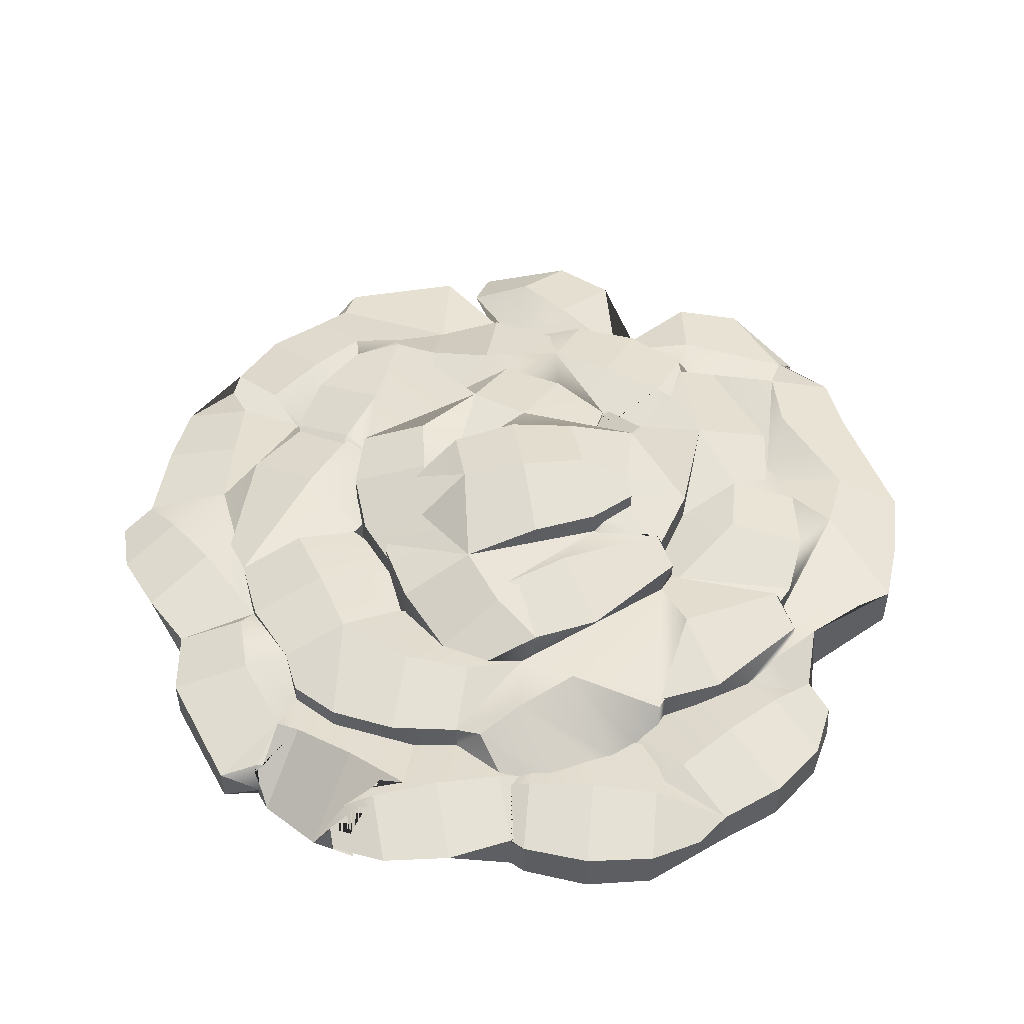
<metadata>
{"format":"obj","ext":"obj","renderer":"f3d","projection":"perspective","resolution":1024,"background":"white","views":[{"elev":50.1,"azim":-149.9,"up":"+Y"}]}
</metadata>
<code>
g default
v -241.9 71.65 778.2
v -239.9 71.65 782.5
v -245.3 71.65 780.5
v -247.9 71.65 785.4
v -244 71.65 786.9
v -249.9 71.65 788.9
v -237 71.65 777.2
v -235.2 71.65 780.3
v -237 71.65 777.2
v -245.5 71.65 790.6
v -231.3 71.65 777.7
v -250.8 71.65 792.9
v -243.6 75.42 784.2
v -241.9 74.49 778.2
v -245.3 74.31 780.5
v -228.2 71.65 775.1
v -234.4 74.49 774.1
v -237 74.31 777.2
v -246.9 71.65 794.4
v -237 74.18 777.2
v -237.1 74.28 777.4
v -239.9 75.77 782.5
v -238 74.31 777.1
v -245.5 75.77 790.6
v -247.9 74.31 785.4
v -249.9 74.49 788.9
v -227.8 71.65 775.6
v -250.2 71.65 796.3
v -249.9 71.65 796.4
v -244 75.42 786.9
v -231.3 75.77 777.7
v -230.9 74.31 772
v -250 71.65 796.5
v -236.3 75.42 780.8
v -246.9 75.42 794.4
v -250.8 74.31 792.9
v -226.7 74.19 772.3
v -227.6 73.85 771.4
v -245.3 71.65 796.7
v -246.9 71.65 800.4
v -250 73.75 796.5
v -240.6 71.65 790.1
v -240.6 71.65 790.2
v -240.6 71.65 790
v -225.4 71.65 772.1
v -235.2 75.06 780.3
v -219.8 71.65 776.9
v -225.4 71.65 776.9
v -228.2 75.42 775.1
v -235.9 75.18 781.6
v -248.5 71.65 804.1
v -231.2 71.65 783.1
v -231.2 71.65 783.1
v -231.2 71.65 783.1
v -237.4 71.65 791.4
v -226.9 74.84 773.9
v -227.8 75.23 775.6
v -221.4 71.65 772.8
v -220.5 71.65 774
v -235 71.65 793
v -220.9 73.23 773
v -220.9 73.2 772.9
v -220.7 72.9 773.1
v -220.7 73.51 773.1
v -225.4 75.77 776.9
v -218.4 71.65 772.3
v -220.2 71.65 773.8
v -242 71.65 798.8
v -243.3 71.65 800.5
v -248.5 75.42 804.1
v -229.4 75.43 776.9
v -220.2 74.13 773.4
v -235.5 77.92 787.8
v -228.2 74.68 780
v -239.7 71.65 795.6
v -235.8 71.65 798.3
v -230.3 71.65 787.4
v -230.3 71.65 787.4
v -249.6 74.49 806.8
v -220.5 74.38 774
v -220.2 74.49 773.8
v -220.4 74.22 773.6
v -246.9 75.77 800.4
v -240.8 76.47 790
v -241 76.47 789.4
v -221.4 75.42 776.9
v -240.3 71.65 800.6
v -233.5 77.58 784.3
v -215.8 71.65 779.1
v -218.4 73.85 772.3
v -239 71.65 809.9
v -220.7 71.65 780
v -220.7 71.65 780.1
v -220.7 71.65 780
v -237.3 71.65 799.3
v -228.4 71.65 790.9
v -245.4 75.35 800.3
v -245.7 75.45 799.8
v -212.1 71.65 776.1
v -219.8 74.91 776.9
v -229.2 77.58 785.2
v -227.1 76.64 779.4
v -227.3 71.65 794.9
v -235.8 71.65 798.3
v -235.6 71.65 797.9
v -244 75.14 801.6
v -244.1 74.94 801.6
v -244 74.93 801.7
v -225.4 77.92 783.8
v -223.1 76.47 778.6
v -212.1 74.49 776.1
v -231.7 76.87 787.9
v -230.2 78.02 786.1
v -235.4 71.65 800.1
v -235.4 71.65 800
v -248.3 71.65 810.9
v -235.4 71.65 800
v -235.4 71.65 800.1
v -243.5 76.55 801.4
v -243.7 76.64 801.2
v -243.8 76.4 801.3
v -235 71.65 800.3
v -234.9 71.65 800.3
v -234.9 71.65 800.3
v -219.7 74.74 779.2
v -219.7 76 779.2
v -229.6 71.65 798.1
v -220.3 77.58 784.1
v -219.7 71.65 790.3
v -242.7 71.65 813.7
v -215.8 75.77 779.1
v -232.1 78.49 789
v -226.8 77.3 786.1
v -217.9 76.47 780.8
v -236.7 76.59 799.2
v -236.8 76.58 799.3
v -236.7 76.55 799.2
v -237.3 76.67 799.3
v -244.1 76.47 802.3
v -238.7 77.92 804.3
v -210.1 74.31 779.6
v -228.9 79.6 789.6
v -243.1 76.64 806.2
v -228.7 71.65 801.2
v -231 79.94 794.6
v -234.9 78.66 791.9
v -236.5 71.65 809.3
v -219.5 71.65 790.8
v -219.8 71.65 790.3
v -219.8 71.65 790.3
v -248.3 74.49 810.9
v -246.7 74.31 814.7
v -236.9 78.02 799
v -240.3 71.65 811.8
v -243.7 75.77 809.8
v -239 71.65 810.5
v -235.8 76.53 800.2
v -235.4 76.56 800.8
v -235.4 75.28 800.8
v -238.5 71.65 810.3
v -238.1 71.65 811
v -213.2 75.42 782.2
v -234.9 78.66 800.3
v -223 78.66 787.6
v -214.3 76.64 782.6
v -228.7 79.6 791.3
v -222.3 71.65 795
v -228.4 79.44 790.9
v -235.4 78.13 800.1
v -235.4 78.49 800.1
v -235.4 78.48 800
v -213.4 74.91 783.5
v -228 79.37 791.8
v -235.4 78.51 800
v -246.7 71.65 814.7
v -240.8 76.47 809.6
v -217 77.92 786.5
v -240.6 71.65 819.5
v -236.7 71.65 816.7
v -234.9 78.65 800.3
v -206.6 74.49 781
v -208.2 71.65 785.4
v -226.9 71.65 806.2
v -242.7 75.42 813.7
v -240.6 74.49 819.5
v -231.3 79.21 798.1
v -219.9 78.49 790.2
v -231.7 79.28 798.1
v -231.5 79.48 798.7
v -237.9 76.06 811.5
v -238.1 76 811.6
v -228.4 71.65 809.4
v -228.4 71.65 809.4
v -219.9 78.17 790.2
v -219.5 78.4 790.8
v -226.4 71.65 808.5
v -226.9 71.65 808.1
v -213.7 77.58 788.8
v -232.5 80.34 801.2
v -232.5 79.35 801.2
v -208.2 75.77 785.4
v -203 74.31 782.9
v -234.4 71.65 820
v -226.4 71.65 808.5
v -202.1 71.65 789.1
v -205.9 71.65 790.8
v -231.1 79.77 803.2
v -231.3 80.81 798
v -200.9 73.85 785.5
v -228.7 81.92 801.2
v -228.6 80.98 795
v -225.6 82.27 798.6
v -211.5 71.65 797.8
v -204.4 75.42 786.8
v -229.5 79.6 806.9
v -235.1 78.66 804.1
v -231.3 71.65 817.1
v -231.6 71.65 816.6
v -222.5 81.92 796.1
v -204.2 71.65 794.5
v -237.7 71.65 822.4
v -228.7 71.65 815.8
v -236.7 75.77 816.7
v -234.4 75.42 820
v -215.4 71.65 804.9
v -232.9 77.92 810.9
v -236.7 76.64 813.8
v -226.9 78.88 806.2
v -205.9 75.42 790.8
v -199.9 71.65 792.5
v -220.8 71.65 811.4
v -230.6 76 817.9
v -207.7 71.65 797.7
v -207.7 71.65 797.7
v -207.7 71.65 797.7
v -201.7 74.49 787.8
v -226.1 80.81 804.4
v -218.8 79.72 795.9
v -218.7 79.76 796.1
v -218.8 79.94 796.8
v -218.9 79.92 796.7
v -219.9 80.81 799.3
v -219.9 79.21 799.3
v -226.5 76.7 809.1
v -226.5 78.02 809.1
v -234.3 73.13 823.7
v -234.3 73.2 824
v -234.3 73.28 823.7
v -222.6 80.98 802.3
v -230.8 71.65 822
v -228.7 71.65 825.5
v -211.7 77.58 797.5
v -226.4 78.14 808.5
v -226.4 78.49 808.5
v -214.8 78.66 794.2
v -237.7 74.31 822.4
v -233.7 74.28 822.8
v -199.9 74.49 792.5
v -224.9 71.65 823.9
v -228.7 76.64 816.4
v -228.3 77.58 813.2
v -229.4 77.23 813.3
v -204.2 75.77 794.5
v -228.7 74.31 825.5
v -212.4 71.65 808.2
v -216.6 79.6 800.2
v -211.7 77.92 793.5
v -207.7 76.43 797.7
v -206.9 76.64 793.4
v -227.4 71.65 819.9
v -218.8 71.65 813.8
v -218.7 71.65 814.2
v -218.8 71.65 814.2
v -228.5 76.6 816.3
v -228.6 76.54 816.4
v -222.4 78.66 809.2
v -224.3 77.92 812.9
v -213.2 78.49 798
v -199.6 74.31 801.6
v -204.7 71.65 804.3
v -203.6 71.65 800.5
v -227.4 75.77 819.9
v -224 76.64 817.6
v -222.2 71.65 821.6
v -217.6 71.65 818.5
v -211.5 77.58 798.2
v -206.6 76.64 802.1
v -218.4 78.49 808.7
v -211.4 77.92 802.3
v -224.9 74.49 823.9
v -214.9 76.69 805.2
v -222.8 74.97 817.4
v -221.5 75.42 817.5
v -221.4 75.29 817
v -203.6 75.42 800.5
v -205.8 71.65 808.2
v -200 71.65 800.2
v -198.8 71.65 796.4
v -199.9 72.82 800.6
v -206.6 74.97 802.1
v -220 76.47 816.7
v -208.2 71.65 817.5
v -209.5 71.65 812.9
v -207.1 76.47 806.2
v -198.8 74.31 796.4
v -212.4 77.58 808.2
v -218.4 76.38 814.9
v -218.4 76.47 814.9
v -218.6 76.45 814.9
v -213.7 71.65 819.5
v -217.2 76.03 814.7
v -217.2 76 814.8
v -200 74.1 800.1
v -216.1 77.92 809.6
v -214.5 76.64 814.1
v -200.1 74.49 805.6
v -204.7 75.77 804.3
v -208.8 75.8 809.1
v -208.8 76 809.1
v -202.1 71.65 813.3
v -211.6 71.65 817.9
v -201.8 74.31 809.3
v -217.6 75.77 818.5
v -218.8 74.49 823.1
v -213.7 75.42 819.5
v -201.8 73.2 810.7
v -209.8 73.2 820.5
v -214.8 74.31 823.5
v -210.9 75.33 812
v -208.2 74.49 817.5
v -210.3 73.85 818
v -202.1 73.85 813.3
v -202.8 74.49 811
v -247.2 73.85 783.3
v -238 71.65 777.1
v -226.9 71.65 773.9
v -238.4 71.65 785.8
v -228.1 71.65 772.6
v -226.7 71.65 772.3
v -234.6 71.65 782.4
v -243.5 74.94 785.5
v -242.5 74.77 786.4
v -235.6 71.65 783.2
v -233.5 71.65 784.3
v -244.9 71.65 795.2
v -234.4 75.42 780.3
v -240.3 71.65 787.6
v -240.4 71.65 787.5
v -240.4 74.19 787.5
v -240.3 74.2 787.6
v -244.5 71.65 794.9
v -235.5 71.65 787.8
v -240.7 71.65 789.6
v -228.1 74.37 772.6
v -243.9 71.65 795.2
v -226.7 71.65 780.2
v -228 71.65 780.5
v -235.4 75.01 781.1
v -234.1 75.31 780.6
v -234.2 75.31 780.6
v -232.1 76.64 781.7
v -220.2 71.65 773.4
v -221.2 71.65 783.5
v -247.6 74.81 796.2
v -247.2 74.86 795.9
v -242.6 74.92 791.8
v -230.6 74.74 781.3
v -225.4 71.65 780.4
v -231.2 71.65 788.2
v -241 74.52 789.4
v -241 74.5 790.2
v -241 76.36 790.2
v -243.6 71.65 797.7
v -221.4 71.65 780.1
v -243 71.65 802.1
v -230.6 76.47 781.3
v -242.7 71.65 800.9
v -249.6 71.65 806.8
v -228.3 71.65 787.6
v -227.6 71.65 787.5
v -231 71.65 794.6
v -225.4 71.65 791.7
v -233.3 71.65 797.9
v -235.7 71.65 796.2
v -219.2 71.65 781.5
v -219.3 71.65 781.8
v -239.7 77.92 795.6
v -243.6 76.64 792.8
v -245.7 76 799.8
v -219.1 71.65 781.8
v -213.2 71.65 782.2
v -235.4 71.65 800.8
v -235.4 72.73 800.8
v -238.7 71.65 804.3
v -234.7 71.65 802.5
v -230.5 71.65 803
v -234.6 71.65 804
v -210.1 71.65 779.6
v -225.6 71.65 798.6
v -221.3 71.65 792.5
v -238.1 74.61 811.6
v -212 71.65 784.1
v -228.9 71.65 809.5
v -238.9 71.65 811
v -229.1 71.65 801.6
v -217.7 71.65 791.3
v -212.9 71.65 789.4
v -216.2 71.65 793.5
v -235.8 71.65 813.1
v -233.7 71.65 814.6
v -226.3 71.65 804.4
v -232.9 71.65 810.9
v -229.4 71.65 813.3
v -218.8 71.65 796.8
v -237.1 77.58 808
v -225.4 79.94 791.7
v -204.4 71.65 786.8
v -209.3 76 786.5
v -209.3 75.33 786.5
v -211.4 76.47 785.4
v -238.5 76.48 810.3
v -218.1 71.65 801.8
v -218.9 71.65 801.7
v -215.4 71.65 794.6
v -214.3 71.65 798.7
v -215.3 71.65 802.2
v -231.3 71.65 817.1
v -224.3 71.65 812.9
v -217.5 78.49 791.2
v -220.8 79.53 793.3
v -217.5 71.65 806.1
v -216.1 71.65 809.6
v -228.6 76.71 810.1
v -211.4 71.65 802.3
v -207.2 71.65 799
v -222.2 79.94 804.5
v -230.6 74.72 817.9
v -207 71.65 798.8
v -207.6 71.65 802.2
v -207.2 71.65 799.4
v -224.6 76.81 808.8
v -213.2 77.12 798.3
v -228 76.47 817.3
v -211.7 77.43 797.9
v -211.5 77.43 797.8
v -201.6 71.65 800.2
v -214.8 71.65 813.2
v -207.3 76.47 798.1
v -213.9 71.65 812
v -218.2 79.6 804.6
v -208.5 71.65 806.2
v -208.8 71.65 808.1
v -216.5 71.65 814.1
v -215.8 71.65 814.8
v -213 71.65 816.6
v -217.2 75.87 814.6
v -218.8 76.78 813.8
v -206.8 75.17 803.7
v -205.8 75.42 808.2
v -207.1 75.05 806.2
v -208.8 76 809.4
v -202.9 71.65 810.3
v -202.8 71.65 811
v -215.8 74.6 814.8
v -243.6 71.65 784.2
v -238.8 71.65 786
v -235.2 71.65 783
v -229.4 71.65 776.9
v -241.7 71.65 792.1
v -248 74.05 797.6
v -238.9 75.13 784.6
v -237.2 75.27 782.3
v -242.9 71.65 793.3
v -239.6 74.9 785.6
v -240.6 74.42 788.2
v -223.1 75.11 778.6
v -245.4 75.46 797.1
v -244.1 74.95 801.6
v -236.8 71.65 799.3
v -236.3 71.65 799.4
v -236.5 71.65 799
v -244 76.31 801.1
v -236.5 71.65 799
v -235.1 71.65 801.2
v -222.6 71.65 787.6
v -222.3 71.65 787.4
v -217 71.65 786.5
v -236.8 76.96 797.6
v -219.9 71.65 790.2
v -236.5 76.58 799.6
v -216.2 71.65 792.1
v -222.3 76.57 787.4
v -236.8 71.65 811.8
v -234.1 78.87 799.7
v -232.8 71.65 815.9
v -220.2 78.09 789.9
v -227.8 71.65 808.9
v -216.2 76.57 791.8
v -235.1 76.9 804.1
v -215.8 71.65 802.4
v -234 72.72 823.6
v -215.5 76.89 793.5
v -214.8 77.01 794.2
v -206.8 71.65 799.1
v -208 71.65 797.3
v -220.1 71.65 815.1
v -229.5 74.89 817.6
v -215.9 71.65 814.2
v -200 71.65 800.1
v -207.1 74.43 799.5
v -220.3 77.58 812.6
v -202.6 75.42 798.1
v -206.8 74.35 799.1
v -214.5 75 814.1
v -209 76.16 808.8
v -240.3 71.65 787.5
v -240.8 71.65 787.6
v -249.3 71.65 795.5
v -240.8 74.36 787.6
v -240.3 74.38 787.5
v -245.4 75.39 796.7
v -244.7 74.81 795
v -223 76.66 787.6
v -222.6 76.48 787.6
v -220.3 76.61 789.8
v -220.2 76.62 789.9
v -231.7 79.53 799.1
v -219.6 76.7 790.2
v -226.3 76.57 808.6
v -226.1 76.58 808.5
v -226.1 71.65 808.5
v -226.3 71.65 808.6
v -216.3 76.6 792.6
v -207.9 71.65 797.5
v -226.3 78.12 808.5
v -226.3 71.65 808.5
v -207.4 71.65 798.1
v -213.2 77.02 798
v -222.8 71.65 787.7
v -222.8 76.6 787.7
v -219.7 71.65 790.3
v -216.3 71.65 792.6
v -217.2 76.52 791.6
v -207.3 71.65 798.3
v -207.1 71.65 799.3
v -240.5 71.65 788.1
v -220.3 71.65 789.8
v -217.2 71.65 791.6
v -207.3 74.39 798.3
g F_Rices_cooked1
f 3 1 2 465
f 6 4 5 10
f 1 335 8 2
f 7 8 9
f 7 17 11 8
f 12 6 10 19
f 5 465 517 348 347 546
f 14 15 13 22
f 17 32 16 11
f 18 17 7 9 335 23 20
f 18 20 21
f 23 14 22 34
f 18 21 46 358 346
f 25 26 24 30
f 27 16 336
f 29 28 12 19 518
f 32 17 31 49
f 33 28 29
f 26 36 35 24
f 39 40 518 19 345
f 42 43 44
f 34 46 21 20 23
f 47 48 45 58
f 50 34 22 471 472
f 52 53 54
f 55 60 42 44 353
f 56 49 57
f 59 67 47
f 61 62 63
f 64 62 61
f 58 45 65 86
f 90 66 62
f 68 69 373
f 65 71 74 476
f 58 72 64 61 63 362
f 74 71 57 49 31 367
f 68 75 76 479 95 377
f 369 77 78
f 80 81 82
f 73 85 84
f 87 377 95
f 89 67 66 99
f 90 81 100
f 92 93 94
f 96 382 103
f 97 389 98
f 369 96 103
f 86 100 80 82 72 58
f 102 376 101 109
f 125 86 65 476
f 363 386 390
f 104 76 105
f 106 107 108
f 110 102 109 128
f 112 73 84 488
f 111 90 100 131
f 112 113 133
f 114 115 117
f 175 116 91 130
f 115 114 118
f 119 120 121
f 122 123 124
f 124 123 383 127
f 125 126 134
f 133 101 112
f 126 110 128 134
f 363 487 129 485 486
f 133 113 132 142
f 135 136 137
f 140 138 139 143
f 141 111 131 162
f 144 405 127
f 132 146 145 166
f 147 160 156 91
f 148 149 150
f 151 152 184 155
f 146 153 163 145
f 156 161 493 154 404
f 157 158 159
f 160 161 156
f 164 133 142 416
f 165 134 128 177
f 130 154 178
f 166 168 132
f 169 170 171
f 162 172 141
f 168 166 173
f 171 170 174
f 415 140 143 176
f 152 175 185
f 154 179 178
f 417 182 181 202
f 183 403 396 405
f 494 163 180
f 186 145 163 494 188
f 187 164 416
f 420 165 177 198
f 186 188 189
f 190 191 401
f 221 178 179 203
f 401 184 223
f 192 193 403
f 194 187 195
f 196 197 183 411
f 202 181 201 214
f 499 415 226
f 197 196 204
f 205 417 202 209
f 206 417 205
f 208 199 207 210
f 211 208 210 212
f 402 213 425 424
f 267 420 198 498
f 416 211 212 219
f 213 233 235 537
f 216 215 207
f 217 427 218
f 220 206 205 230
f 221 203 501
f 209 202 214 236
f 222 428 270
f 224 223 185 256
f 205 209 236
f 250 501 203
f 210 207 215 237
f 260 226 227 232
f 216 226 433 215
f 233 234 235
f 238 242 239
f 212 210 237 249
f 240 241 243
f 244 245 433
f 446 220 230 298
f 246 247 248
f 215 433 245 535 253 228
f 219 212 249 242
f 250 251 247
f 538 252 267 502 503
f 253 254 228
f 231 271 273 506
f 278 255 240 266
f 258 236 229 263
f 250 270 259 251
f 261 262 274 275 443
f 264 257 247
f 251 264 247
f 268 269 267 252
f 271 272 273
f 451 265 434 439
f 274 260 275
f 254 276 436
f 277 261 443 283
f 450 436 276 288
f 280 281 279 316
f 305 258 263 512
f 282 257 264 290
f 287 448 286 289
f 292 282 290
f 511 277 283 301
f 292 293 294
f 295 513 438 435 510
f 296 280 316 322
f 297 298 299
f 294 293 323 464 456 301
f 296 463 452 451
f 300 287 304 460 458
f 305 512 313
f 303 302 321
f 304 287 289 515
f 307 308 309
f 311 312 456
f 279 313 512 513 295
f 308 315 314 511 457
f 306 314 315 329
f 303 463 320 302
f 316 279 295 317
f 318 319 515
f 317 459 322 316
f 325 323 324 328
f 320 463 326
f 321 331 327
f 333 329 330 332
f 325 331 464
f 332 320 326
f 333 332 326
f 331 325 328 327
f 15 3 4 334
f 14 1 3 15
f 4 465 5
f 23 335 1 14
f 25 4 6 26
f 15 334 25 13
f 8 335 9
f 26 6 12 36
f 8 340 467
f 336 16 32 38 339 338
f 10 5 546 353 44 43 469
f 337 2 8 467 343
f 13 25 341 342
f 45 338 339 37 354
f 36 12 28 41
f 339 38 37
f 30 341 25
f 337 343 344 352 466
f 31 17 18 346
f 8 11 53 52 340
f 41 28 33
f 22 13 342 519 520 474 471
f 347 348 349 350
f 351 39 345
f 352 55 353 546 516 466
f 45 354 56 57 71 65
f 39 351 355
f 83 40 51 70
f 350 349 519 342 341 30 475
f 356 357 468 48 368
f 346 358 360 359
f 49 56 354 37 38 32
f 30 24 366 371 370 475
f 77 344 340 52 54
f 360 361 367 359
f 58 362 59 47
f 363 379 53 357 356
f 35 364 365 522
f 67 59 362
f 366 24 35 522
f 379 77 54 53
f 70 51 378 79
f 374 368 48 47
f 55 352 369 60
f 85 370 371 372
f 522 365 521
f 51 40 375 91 378
f 47 92 94 374
f 85 372 84
f 68 377 69
f 78 77 379
f 376 112 101
f 379 380 96 369 78
f 376 361 88 112
f 379 363 380
f 369 381 60
f 94 93 385 363 374
f 100 81 80
f 363 486 539 380
f 382 96 380
f 381 383 384 60
f 363 385 386
f 387 84 388
f 387 388 389 119
f 381 369 103
f 119 389 120
f 111 99 66 90
f 84 387 488
f 487 363 390
f 383 381 103 127
f 398 391 89 99
f 118 114 392 393
f 167 382 380 539 547 489 400
f 79 151 155
f 147 394 395 397 403
f 103 382 167
f 151 116 175 152
f 138 119 121 482 139
f 127 396 397 395 484 392 114 117 122 124
f 141 398 99 111
f 391 398 402 487
f 167 399 103
f 167 400 148 150 541 406
f 128 109 133 523 540 492
f 149 148 400 489
f 162 131 134
f 182 402 398 181
f 156 404 91
f 487 407 491 129
f 414 167 406 548 542 408 424
f 172 162 134
f 402 408 542 491 407
f 409 410 179 154 493
f 410 409 412 413 495
f 186 416 142 132 168 173
f 413 412 403 193
f 414 424 425
f 189 188 494 527
f 415 176 191 190 421
f 402 417 206
f 411 167 423 422
f 198 177 528 543 498
f 223 184 185
f 170 216 207 200 527 494 180 174
f 411 531 196
f 195 187 416
f 418 419 420
f 421 227 226 415
f 420 419 229 201 172
f 422 423 414 426 500 225
f 402 206 505 534
f 185 178 221 256
f 426 414 425
f 269 418 420 267
f 426 425 213 434 500
f 411 231 531
f 214 201 229
f 231 428 531
f 255 429 430 219 238 239 241 240
f 267 498 533 502
f 431 231 411 225
f 225 411 422
f 270 250 427 217 222
f 432 231 431
f 236 214 229
f 219 242 238
f 228 254 436
f 223 224 401
f 234 233 213 402 534
f 226 260 262 433
f 434 265 225 500
f 224 256 257
f 220 446 504 505 206
f 435 438 504 446 281 440 545
f 232 437 507
f 243 436 450
f 439 440 281 280 451
f 261 277 441 530 529 244 433
f 260 274 262
f 538 442 286 445 444
f 252 444 445 268
f 281 446 509 279
f 449 447 432 265
f 512 263 229 448 549 513
f 289 286 442
f 284 259 270
f 452 449 265
f 305 298 230 258
f 446 298 297 509
f 448 268 445 286
f 243 450 266
f 447 449 303 454 508
f 282 292 443 507
f 280 296 451
f 452 265 451
f 449 452 303
f 310 285 453 508 454 455
f 264 251 259 290
f 454 303 321 455
f 299 298 305
f 456 312 301
f 309 308 457
f 323 293 292 324
f 284 285 324 292
f 459 317 458 460
f 515 306 329 461
f 322 462 463 296
f 323 325 464
f 324 285 310 328
f 459 333 322
f 328 310 321 327
f 330 302 320 332
f 465 2 337 466 516 517
f 48 468 27 336 338 45
f 19 10 469 473 355 351 345
f 36 41 470 364 35
f 358 46 34 50
f 60 75 473 469 43 42
f 355 473 75 68 373
f 88 472 471 474 73
f 40 39 355 373 69 377 375
f 352 344 77 369
f 364 470 83 477 521 365
f 367 31 346 359
f 377 87 375
f 110 476 74 102
f 477 83 478 97 98
f 378 91 116
f 394 87 95 479 483 484 395
f 87 394 91 375
f 100 86 125
f 104 105 384 383 123 480 481
f 83 70 79 155 108 107 478
f 487 390 89 391
f 88 73 112
f 108 155 139 482 106
f 132 113 112
f 387 119 138 136 135 488
f 133 109 101
f 130 91 404 154
f 396 127 405
f 407 487 402
f 399 144 127 103
f 153 488 135 137 490
f 403 397 396
f 412 147 403
f 177 128 492 524 525 526 528
f 399 167 411
f 144 399 411 183 405
f 147 412 409 493 161 160
f 186 173 166 145
f 499 140 415
f 172 201 181 141
f 403 183 197 204 536 532 497 192
f 203 179 410 495 218 427 250
f 429 496 194 195 416 430
f 497 531 428 222 413 193 192
f 413 222 217 218 495
f 227 401 224 232
f 216 499 226
f 265 432 431 225
f 232 224 437
f 270 428 231 506
f 266 240 243
f 237 436 243 249
f 257 282 507 437 224
f 231 432 447 508 453 272 271
f 285 284 270 506 273 272 453
f 511 441 277
f 278 266 450 442
f 448 287 300 510 435 545 544 549
f 450 288 291
f 317 295 510 300 458
f 288 511 314 291
f 314 306 291
f 309 457 511 301 312 311 307
f 464 329 514
f 321 310 455
f 515 319 304
f 463 462 333 326
f 329 333 459 461
f 464 330 329
f 3 465 4
f 4 25 334
f 340 344 343 467
f 66 67 362 63 62
f 374 363 356 368
f 361 376 367
f 389 522 521 477 98
f 67 89 390 386 385 93 92 47
f 393 392 484 483 481 480
f 91 394 147
f 139 155 143
f 164 523 133
f 143 155 401 176
f 181 398 141
f 175 130 178 185
f 176 401 191
f 184 152 185
f 414 423 167
f 186 208 211
f 429 528 526 496
f 402 424 408
f 207 199 200
f 529 530 531 497 532
f 269 229 419 418
f 535 245 244 529 532 536
f 501 250 247 246
f 256 221 501 246 248 257
f 433 262 261
f 278 538 503 255
f 257 248 247
f 538 444 252
f 443 292 283
f 515 289 442 450 291 306
f 290 259 284 292
f 315 514 329
f 462 322 333
f 321 302 330 464 331
f 16 27 468 357 53 11
f 520 519 349 348 517 516
f 371 366 388 84 372
f 388 366 522 389
f 81 90 62 64 72 82
f 74 367 376 102
f 60 384 105 76 75
f 76 104 481 483 479
f 126 125 476 110
f 132 112 146
f 539 486 485 524 492 540
f 170 169 159 158 499 216
f 533 498 491 542
f 186 211 416
f 416 219 430
f 439 434 213 537 544 545 440
f 242 243 241 239
f 249 243 242
f 268 448 229 269
f 260 232 507 443 275
f 278 442 538
f 276 511 288
f 515 461 318
f 361 360 358 50 472 88
f 378 116 151 79
f 120 389 97 478 107 106 482 121
f 480 123 122 117 115 118 393
f 146 112 488 153
f 498 543 548 406 541 129 491
f 200 199 208 186 189 527
f 401 227 421 190
f 215 228 436 237
f 258 230 205 236
f 279 509 297 299 305 313
f 319 318 461 459 460 304
f 518 40 83 470 41 33 29
f 125 134 131 100
f 158 157 490 137 136 138 140 499
f 163 153 490 157 159 169 171 174 180
f 401 155 184
f 420 172 134 165
f 417 402 182
f 255 503 502 533 542 548 543 528 429
f 452 463 303
f 308 307 311 456 464 514 315
f 150 149 489 547 525 524 485 129 541
f 283 292 294 301
f 187 194 496 526 525 547 539 540 523 164
f 73 474 520 516 546 347 350 475 370 85
f 254 253 535 536 204 196 531 530 441 511 276
f 513 549 544 537 235 234 534 505 504 438

</code>
